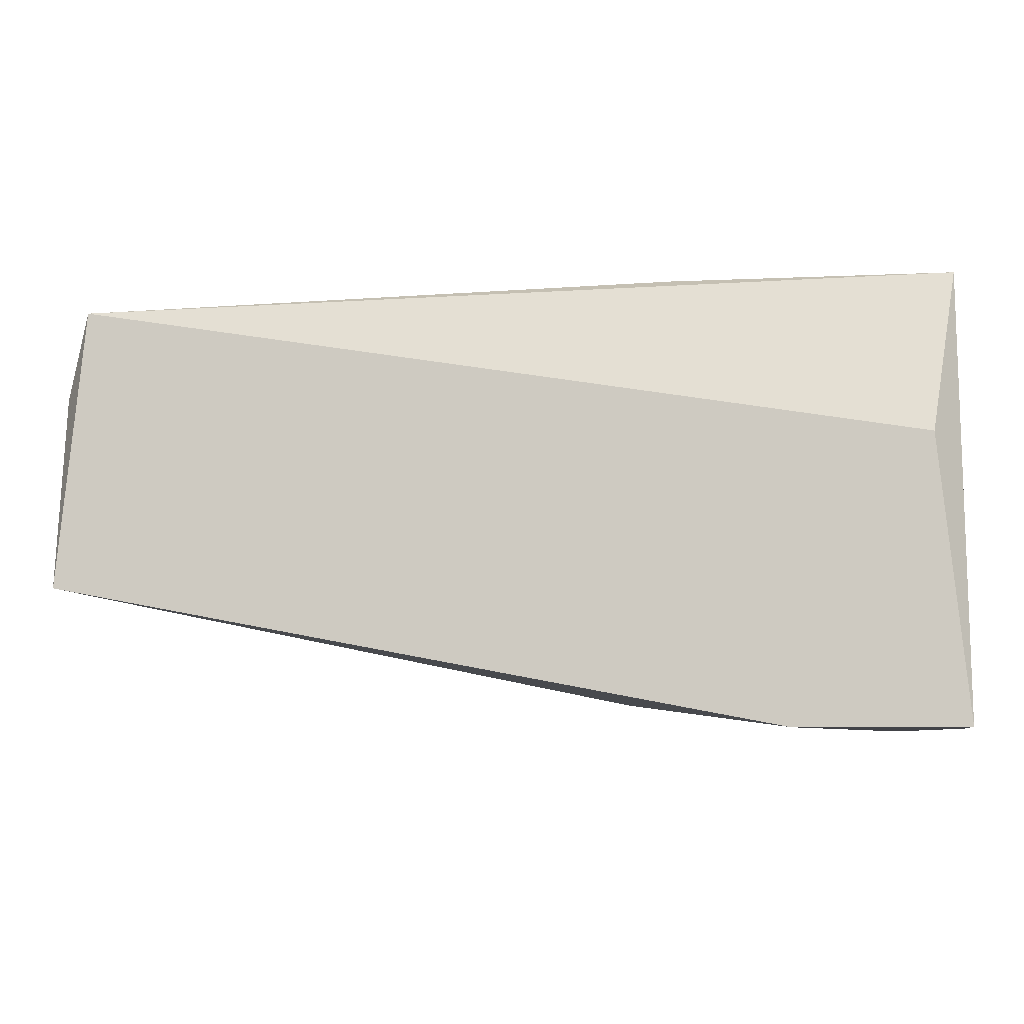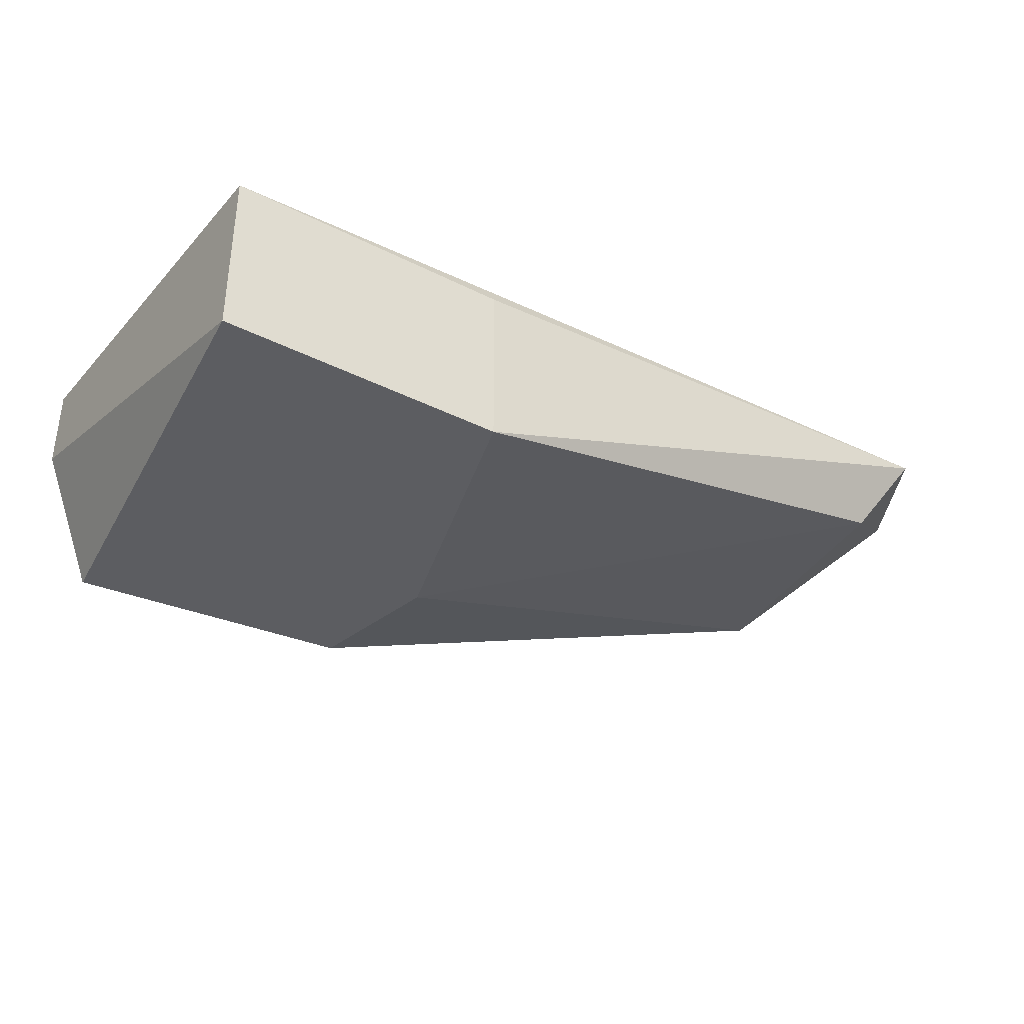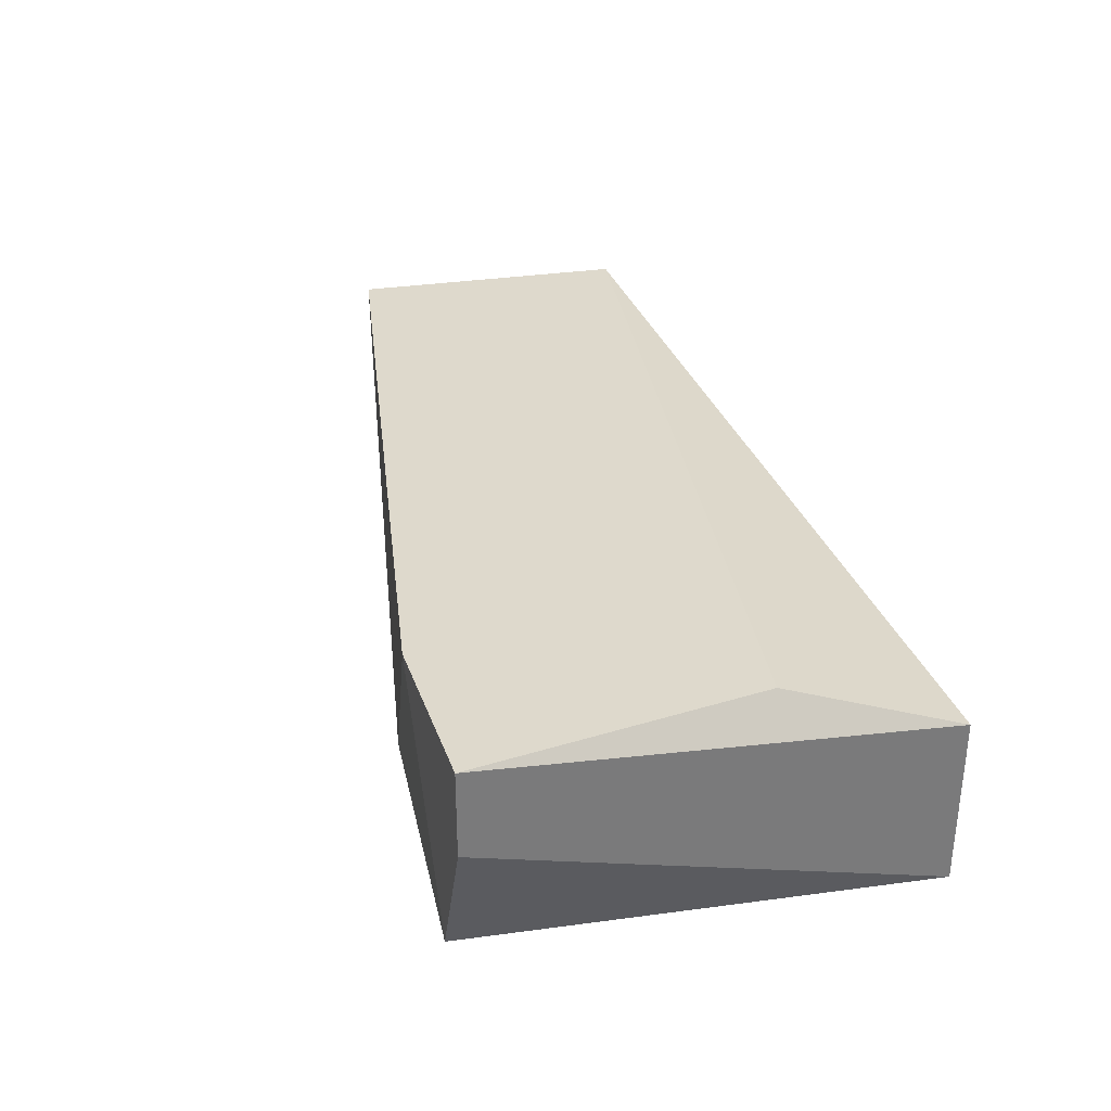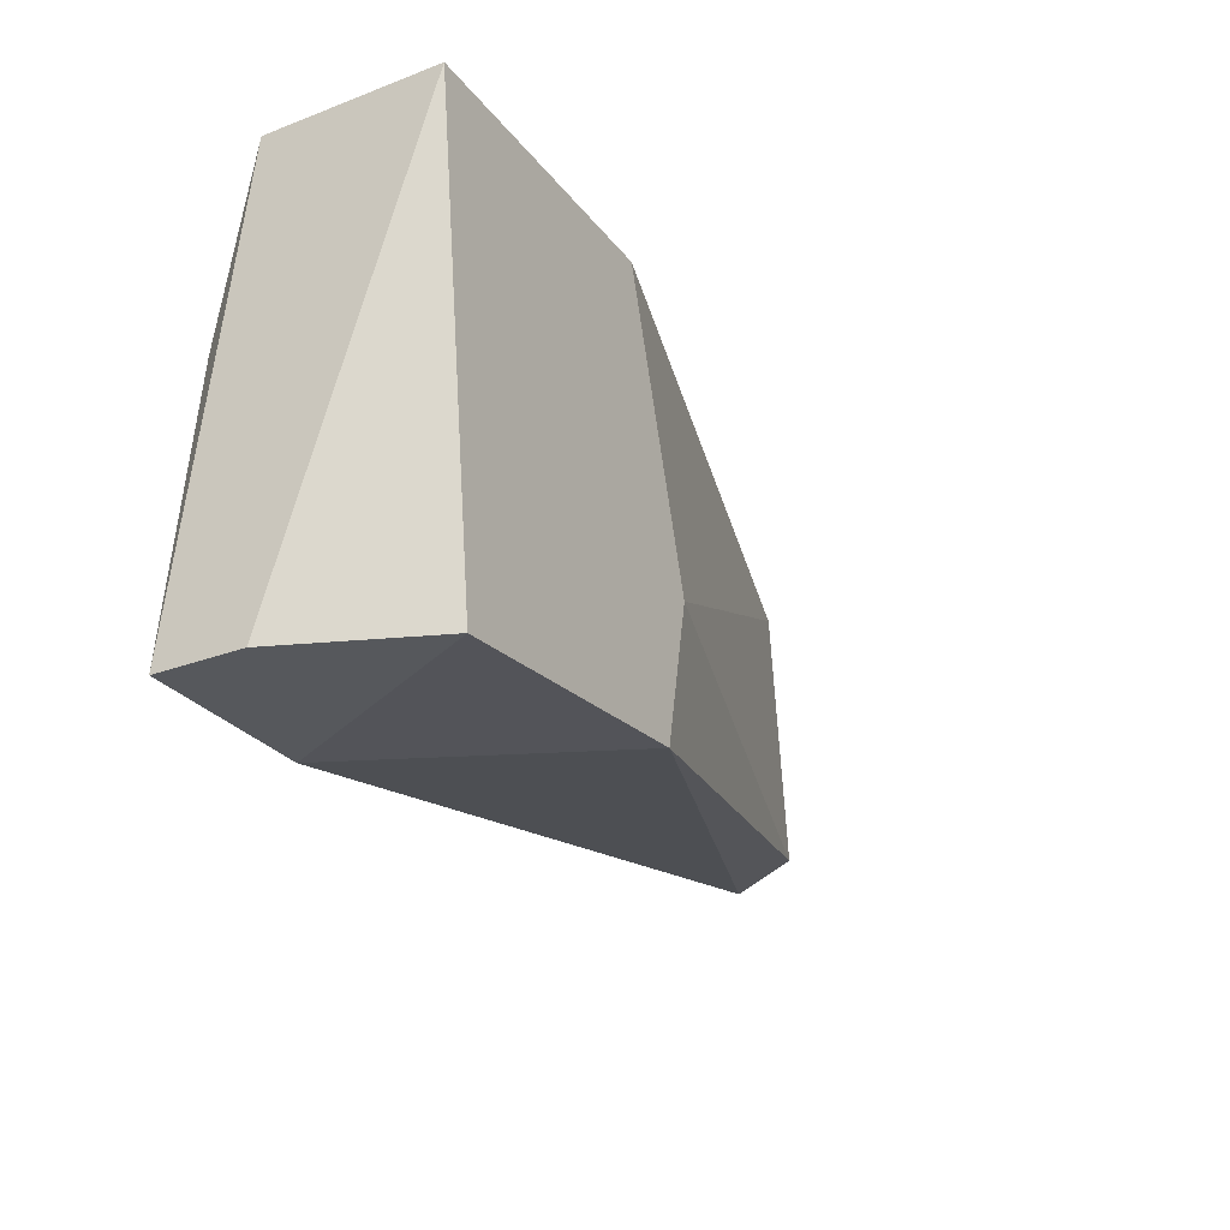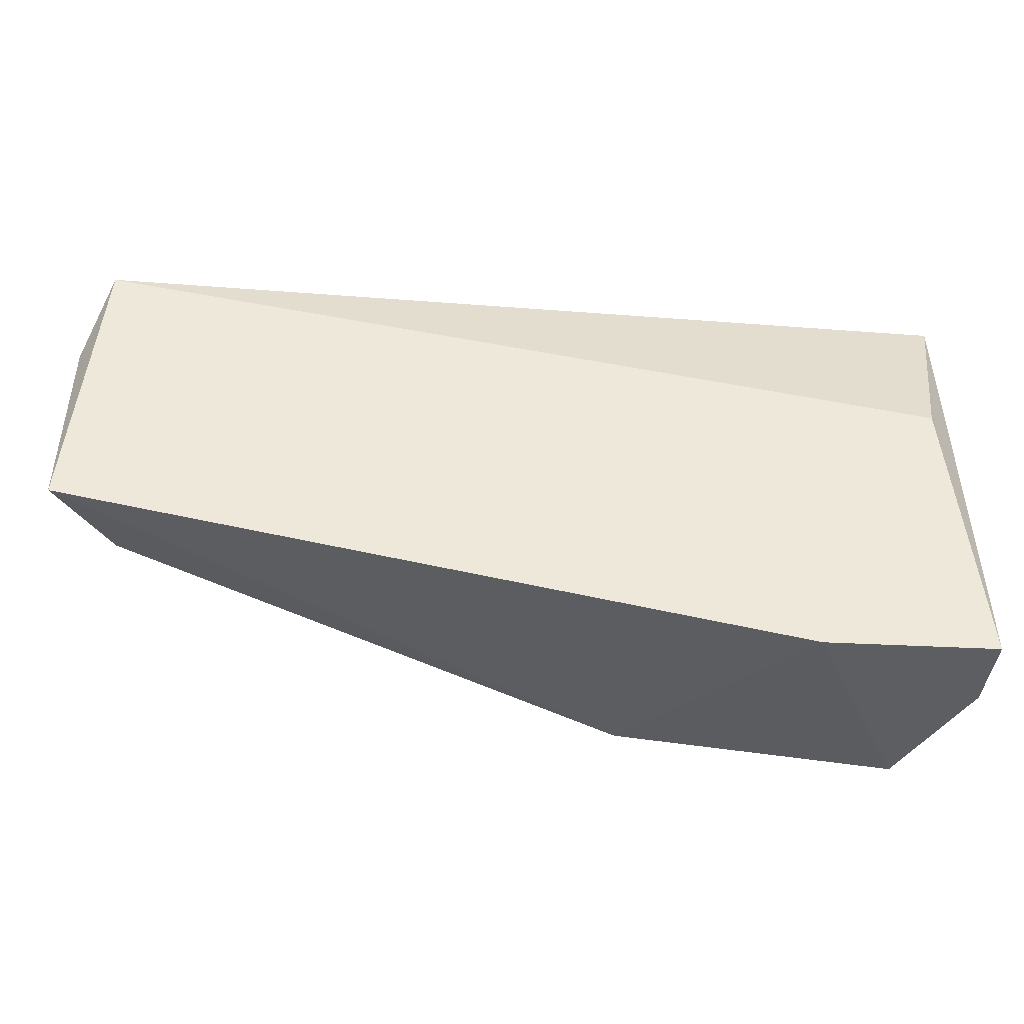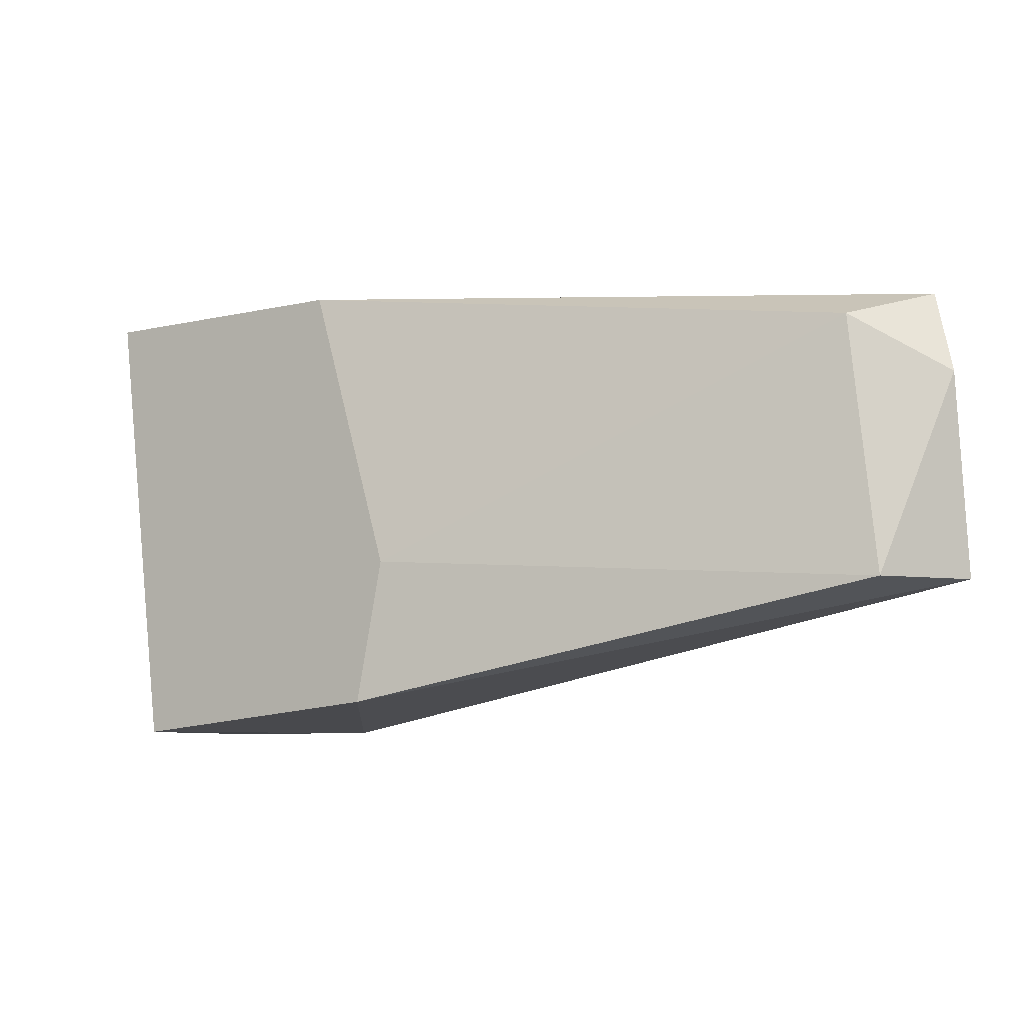
<metadata>
{"format":"obj","ext":"obj","renderer":"f3d","projection":"perspective","resolution":1024,"background":"white","views":[{"elev":-7.6,"azim":-172.5,"up":"+Z"},{"elev":-36.3,"azim":-33.3,"up":"+Y"},{"elev":32.0,"azim":-107.7,"up":"+Y"},{"elev":-28.0,"azim":-60.2,"up":"+Z"},{"elev":-37.8,"azim":176.1,"up":"+Z"},{"elev":-7.2,"azim":34.0,"up":"+Z"}]}
</metadata>
<code>
v -0.01221 -0.01602 0.002058
v 0.001974 -0.01602 -0.000228
v 0.001974 -0.01648 0.002973
v -0.008089 -0.01694 0.004803
v -0.008089 -0.01968 0.004803
v -0.007175 -0.01968 -0.002058
v 0.001058 -0.01739 -0.000228
v -0.009919 -0.01602 -0.002516
v -0.01175 -0.01968 -0.002516
v -0.01266 -0.01694 0.004803
v -0.01266 -0.01602 -0.002516
v -0.01266 -0.01739 -0.002516
v -0.01266 -0.01968 0.004803
v 0.000601 -0.01739 0.003888
v 0.001515 -0.01602 0.004345
v -0.006715 -0.01968 0.000229
f 11 10 1
f 10 15 1
f 15 11 1
f 7 2 3
f 2 15 3
f 6 2 7
f 2 6 8
f 11 2 8
f 2 11 15
f 14 7 3
f 15 14 3
f 10 5 4
f 5 15 4
f 15 10 4
f 13 6 5
f 5 6 16
f 10 13 5
f 14 15 5
f 14 5 16
f 6 7 16
f 6 9 8
f 6 13 9
f 7 14 16
f 9 11 8
f 12 11 9
f 13 12 9
f 11 13 10
f 11 12 13

</code>
